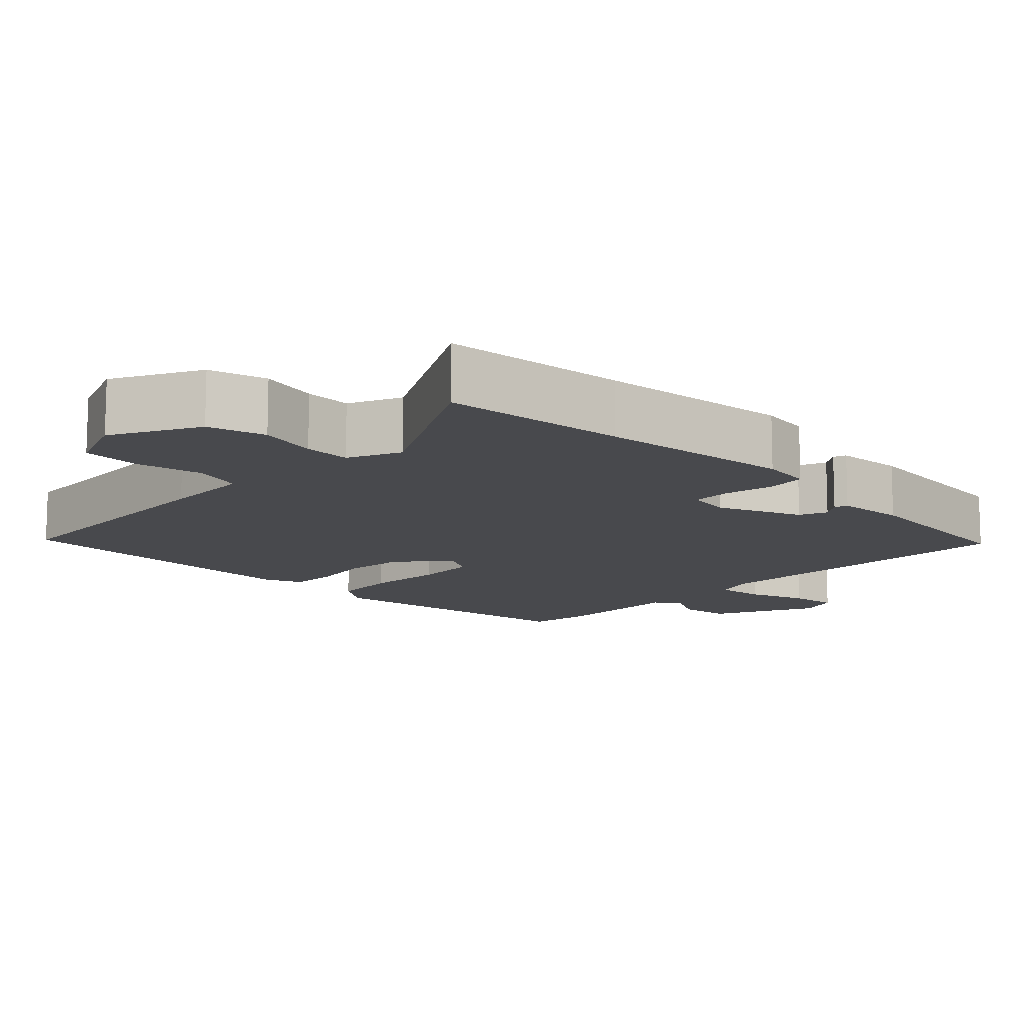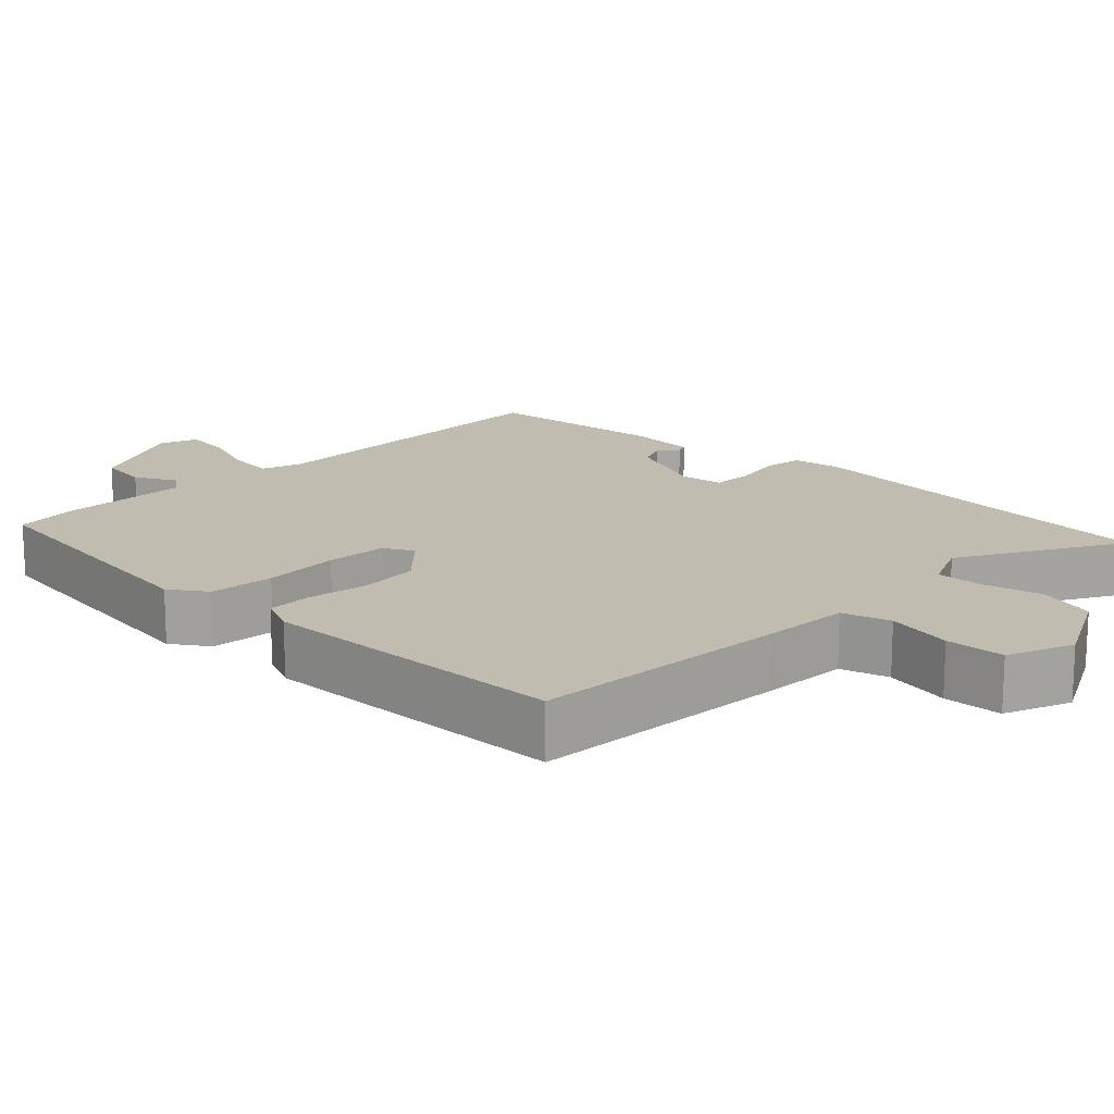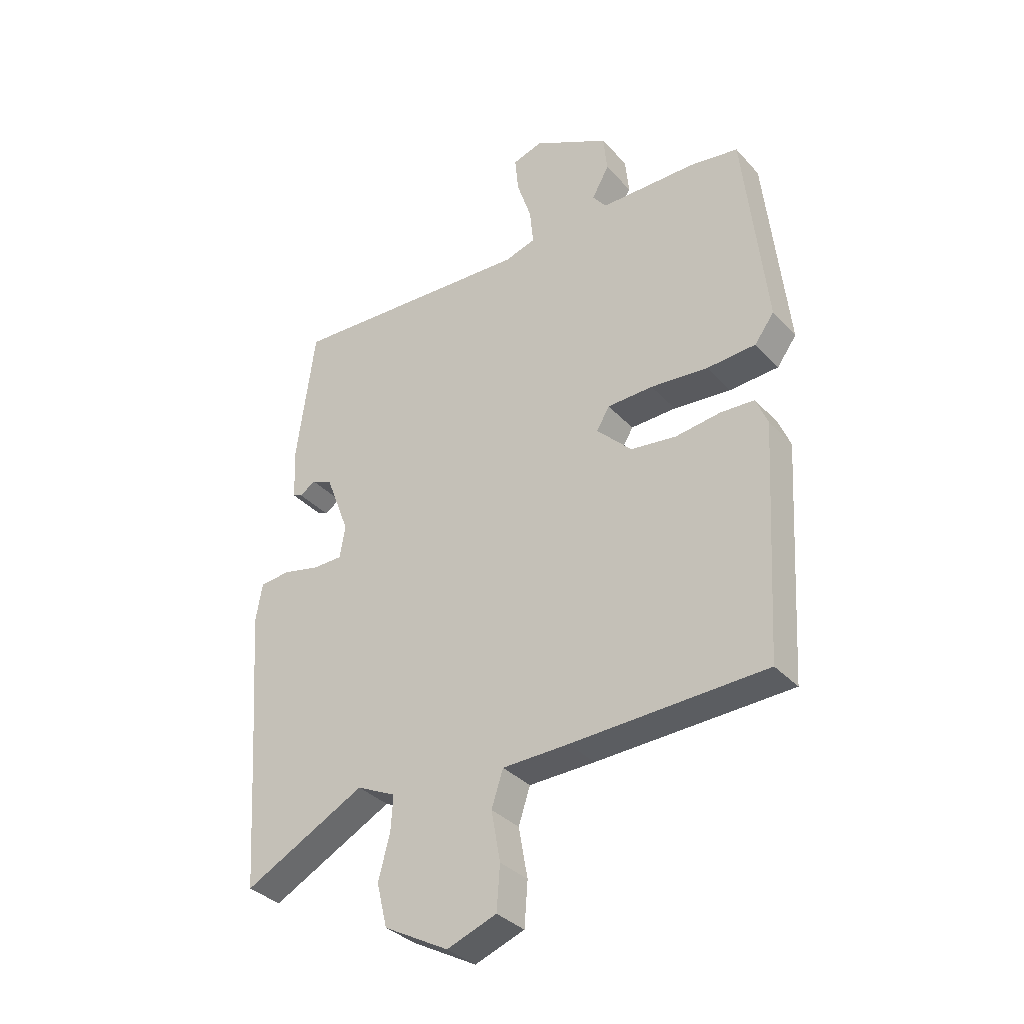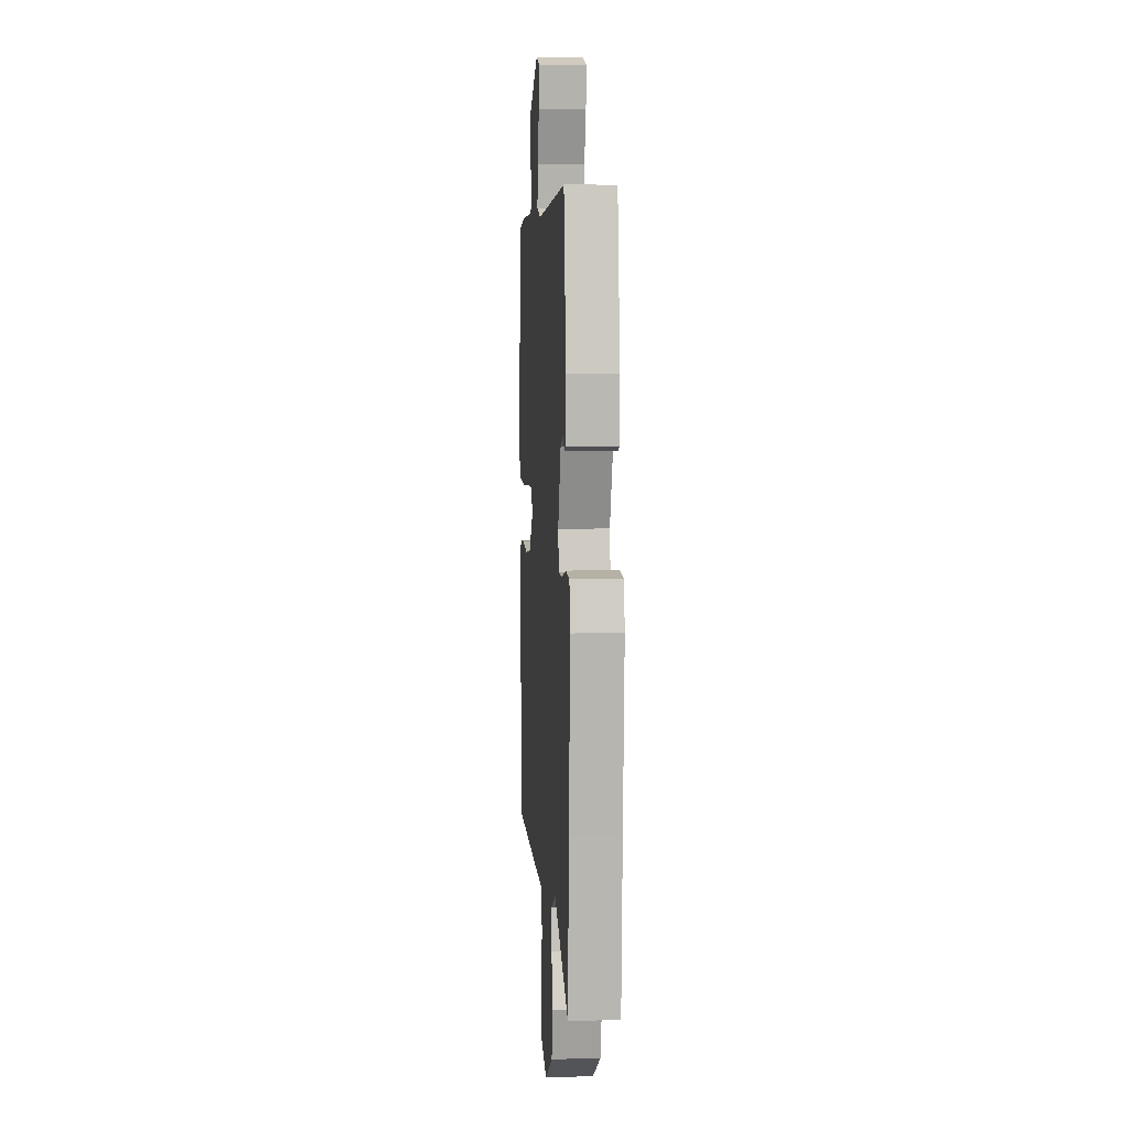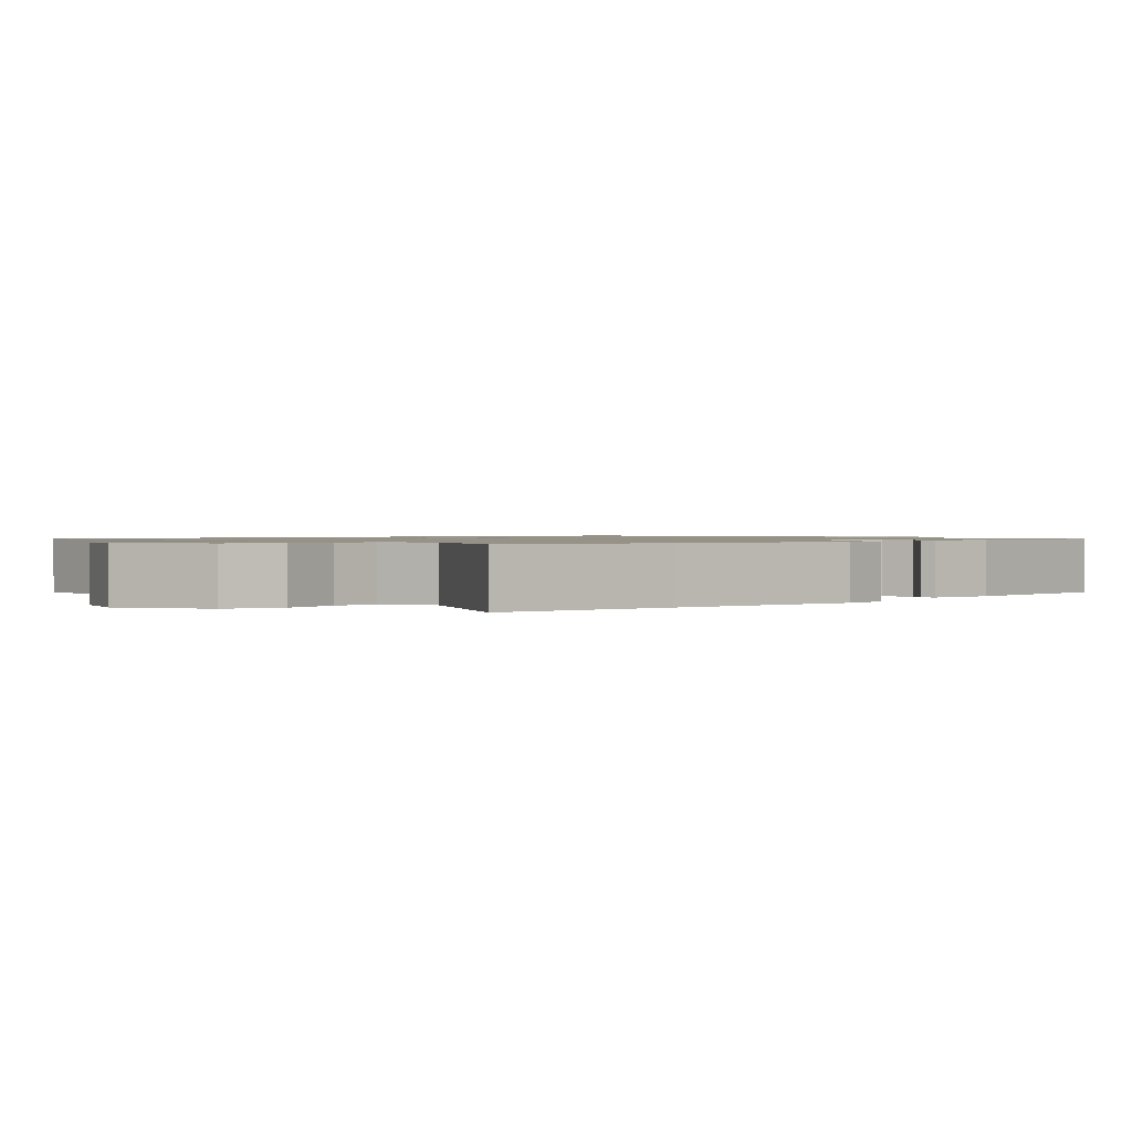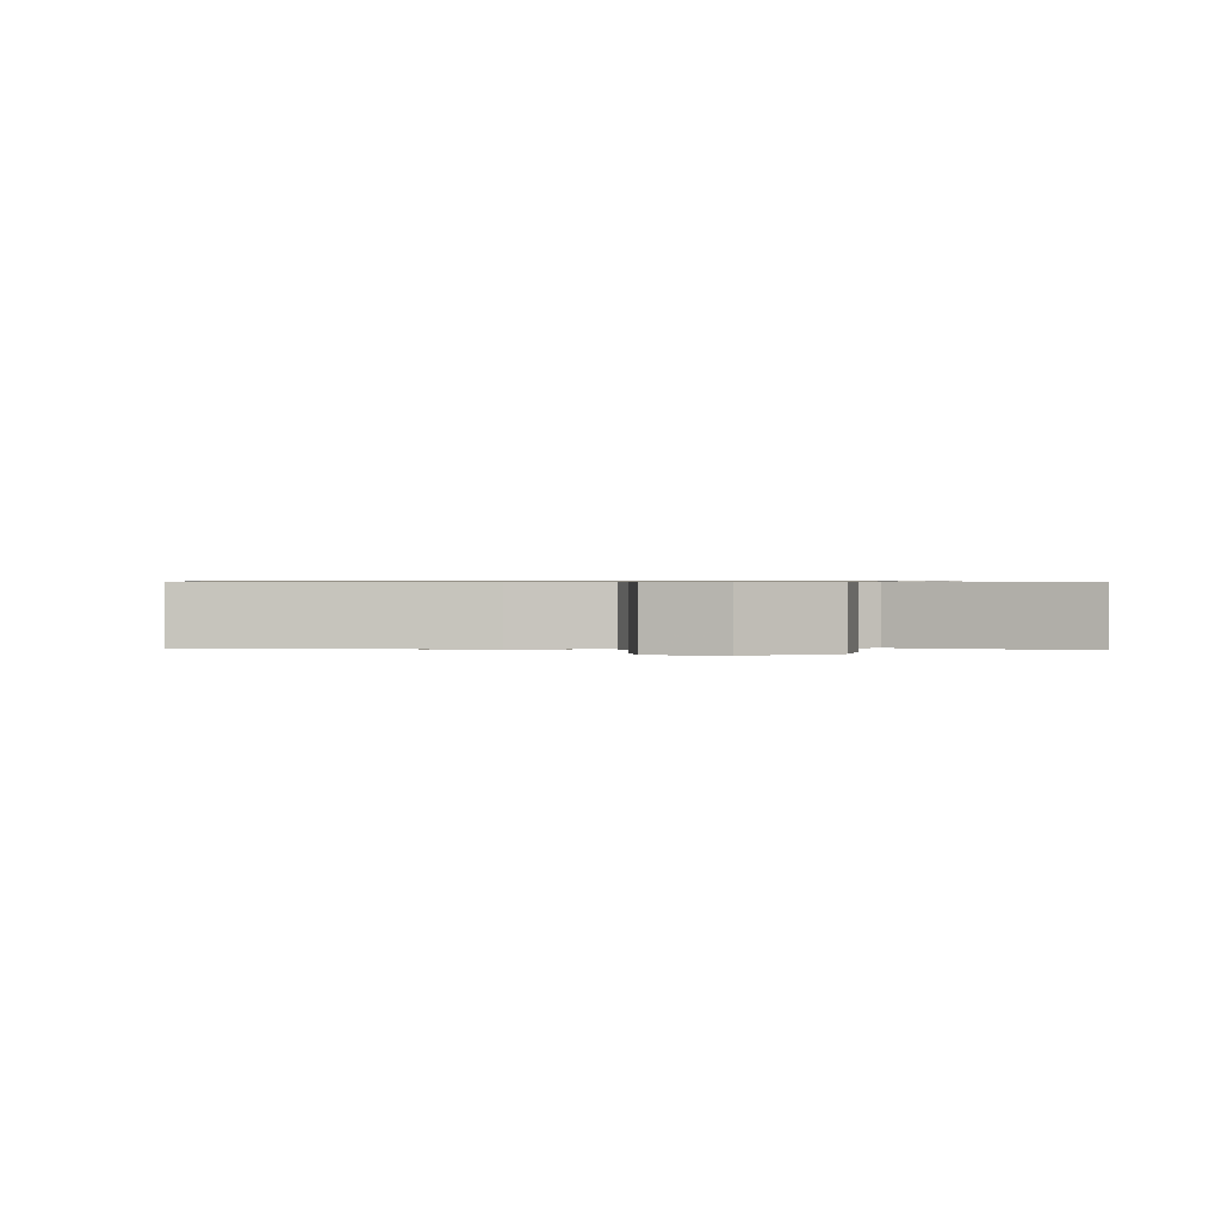
<metadata>
{"format":"obj","ext":"obj","renderer":"f3d","projection":"perspective","resolution":1024,"background":"white","views":[{"elev":-12.5,"azim":-133.1,"up":"+Y"},{"elev":16.3,"azim":135.7,"up":"+Y"},{"elev":-34.3,"azim":35.6,"up":"+Z"},{"elev":5.4,"azim":-94.6,"up":"+Z"},{"elev":1.0,"azim":-132.3,"up":"+Y"},{"elev":0.6,"azim":178.1,"up":"+Y"}]}
</metadata>
<code>
v -0.495 0.07 -0.576
v -0.511 0.07 -0.326
v -0.53 0.07 -0.061
v -0.518 0.07 0.007
v -0.464 0.07 0.013
v -0.397 0.07 -0.002
v -0.344 0.07 -0.001
v -0.334 0.07 0.057
v -0.377 0.07 0.17
v -0.414 0.07 0.186
v -0.442 0.07 0.167
v -0.459 0.07 0.174
v -0.463 0.07 0.267
v -0.43 0.07 0.511
v 0.01 0.07 0.491
v 0.065 0.07 0.508
v 0.059 0.07 0.572
v 0.033 0.07 0.651
v 0.027 0.07 0.715
v 0.08 0.07 0.732
v 0.217 0.07 0.662
v 0.224 0.07 0.595
v 0.193 0.07 0.54
v 0.218 0.07 0.508
v 0.391 0.07 0.508
v 0.478 0.07 0.495
v 0.519 0.07 0.126
v 0.484 0.07 0.078
v 0.396 0.07 0.072
v 0.293 0.07 0.081
v 0.211 0.07 0.078
v 0.188 0.07 0.039
v 0.251 0.07 -0.024
v 0.333 0.07 -0.034
v 0.414 0.07 -0.023
v 0.475 0.07 -0.026
v 0.496 0.07 -0.077
v 0.472 0.07 -0.494
v 0.122 0.07 -0.508
v 0.003 0.07 -0.511
v -0.018 0.07 -0.575
v -0.002 0.07 -0.665
v -0.008 0.07 -0.744
v -0.097 0.07 -0.777
v -0.213 0.07 -0.714
v -0.232 0.07 -0.636
v -0.211 0.07 -0.557
v -0.207 0.07 -0.494
v -0.277 0.07 -0.461
v -0.495 0 -0.576
v -0.511 0 -0.326
v -0.53 0 -0.061
v -0.518 0 0.007
v -0.464 0 0.013
v -0.397 0 -0.002
v -0.344 0 -0.001
v -0.334 0 0.057
v -0.377 0 0.17
v -0.414 0 0.186
v -0.442 0 0.167
v -0.459 0 0.174
v -0.463 0 0.267
v -0.43 0 0.511
v 0.01 0 0.491
v 0.065 0 0.508
v 0.059 0 0.572
v 0.033 0 0.651
v 0.027 0 0.715
v 0.08 0 0.732
v 0.217 0 0.662
v 0.224 0 0.595
v 0.193 0 0.54
v 0.218 0 0.508
v 0.391 0 0.508
v 0.478 0 0.495
v 0.519 0 0.126
v 0.484 0 0.078
v 0.396 0 0.072
v 0.293 0 0.081
v 0.211 0 0.078
v 0.188 0 0.039
v 0.251 0 -0.024
v 0.333 0 -0.034
v 0.414 0 -0.023
v 0.475 0 -0.026
v 0.496 0 -0.077
v 0.472 0 -0.494
v 0.122 0 -0.508
v 0.003 0 -0.511
v -0.018 0 -0.575
v -0.002 0 -0.665
v -0.008 0 -0.744
v -0.097 0 -0.777
v -0.213 0 -0.714
v -0.232 0 -0.636
v -0.211 0 -0.557
v -0.207 0 -0.494
v -0.277 0 -0.461
f 45 46 47
f 44 45 47
f 43 44 47
f 42 43 47
f 41 42 47
f 40 41 47 48
f 40 48 49
f 39 40 49
f 38 39 49
f 37 38 49
f 36 37 49
f 35 36 49
f 34 35 49
f 28 29 30
f 27 28 30
f 26 27 30
f 25 26 30
f 24 25 30
f 23 24 30 31
f 21 22 23
f 20 21 23
f 19 20 23
f 18 19 23
f 17 18 23
f 23 31 32
f 17 23 32
f 16 17 32
f 13 14 15
f 12 13 15
f 11 12 15
f 10 11 15
f 15 16 32
f 10 15 32
f 9 10 32
f 4 5 6
f 3 4 6
f 2 3 6
f 2 6 7
f 1 2 7
f 49 1 7
f 34 49 7
f 33 34 7
f 8 9 32 33
f 7 8 33
f 96 95 94
f 96 94 93
f 96 93 92
f 96 92 91
f 96 91 90
f 97 96 90 89
f 98 97 89
f 98 89 88
f 98 88 87
f 98 87 86
f 98 86 85
f 98 85 84
f 98 84 83
f 79 78 77
f 79 77 76
f 79 76 75
f 79 75 74
f 79 74 73
f 80 79 73 72
f 72 71 70
f 72 70 69
f 72 69 68
f 72 68 67
f 72 67 66
f 81 80 72
f 81 72 66
f 81 66 65
f 64 63 62
f 64 62 61
f 64 61 60
f 64 60 59
f 81 65 64
f 81 64 59
f 81 59 58
f 55 54 53
f 55 53 52
f 55 52 51
f 56 55 51
f 56 51 50
f 56 50 98
f 56 98 83
f 56 83 82
f 82 81 58 57
f 82 57 56
f 1 50 51 2
f 2 51 52 3
f 3 52 53 4
f 4 53 54 5
f 5 54 55 6
f 6 55 56 7
f 7 56 57 8
f 8 57 58 9
f 9 58 59 10
f 10 59 60 11
f 11 60 61 12
f 12 61 62 13
f 13 62 63 14
f 14 63 64 15
f 15 64 65 16
f 16 65 66 17
f 17 66 67 18
f 18 67 68 19
f 19 68 69 20
f 20 69 70 21
f 21 70 71 22
f 22 71 72 23
f 23 72 73 24
f 24 73 74 25
f 25 74 75 26
f 26 75 76 27
f 27 76 77 28
f 28 77 78 29
f 29 78 79 30
f 30 79 80 31
f 31 80 81 32
f 32 81 82 33
f 33 82 83 34
f 34 83 84 35
f 35 84 85 36
f 36 85 86 37
f 37 86 87 38
f 38 87 88 39
f 39 88 89 40
f 40 89 90 41
f 41 90 91 42
f 42 91 92 43
f 43 92 93 44
f 44 93 94 45
f 45 94 95 46
f 46 95 96 47
f 47 96 97 48
f 48 97 98 49
f 49 98 50 1

</code>
